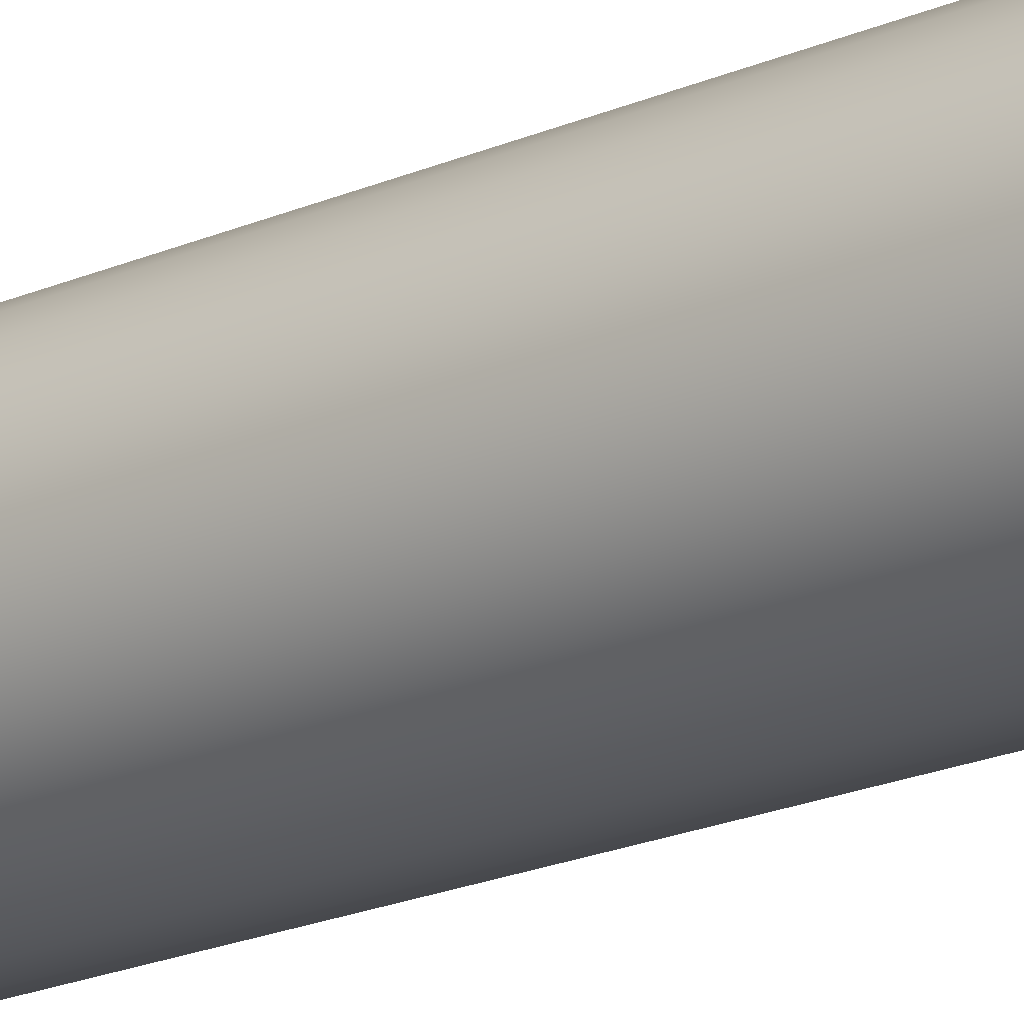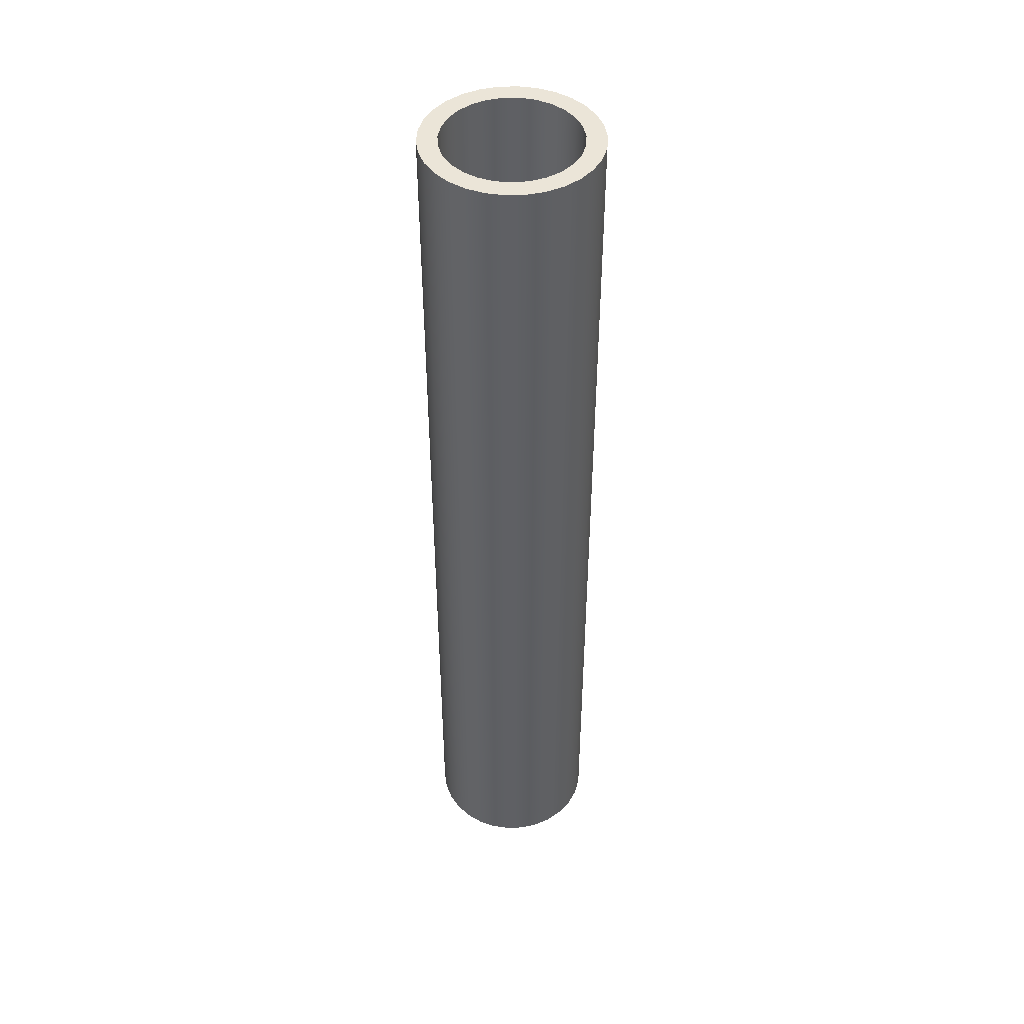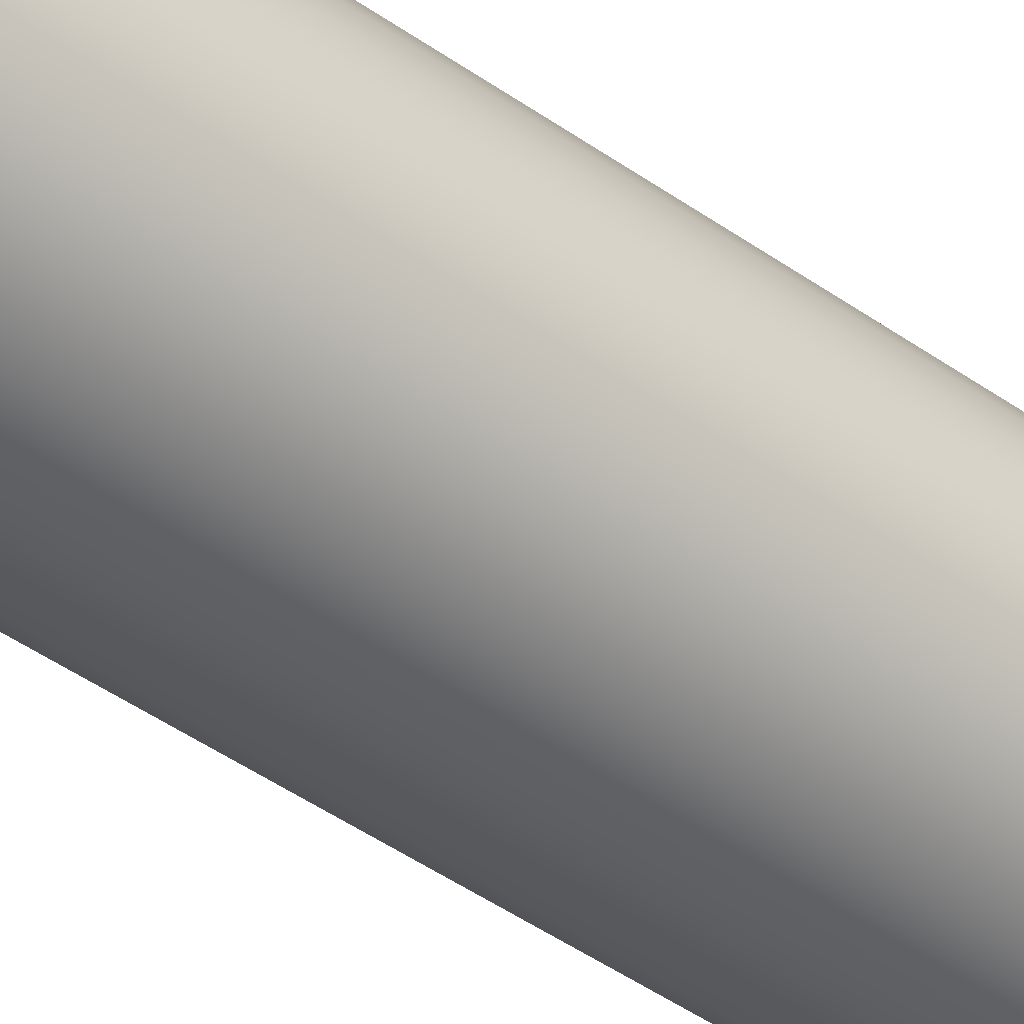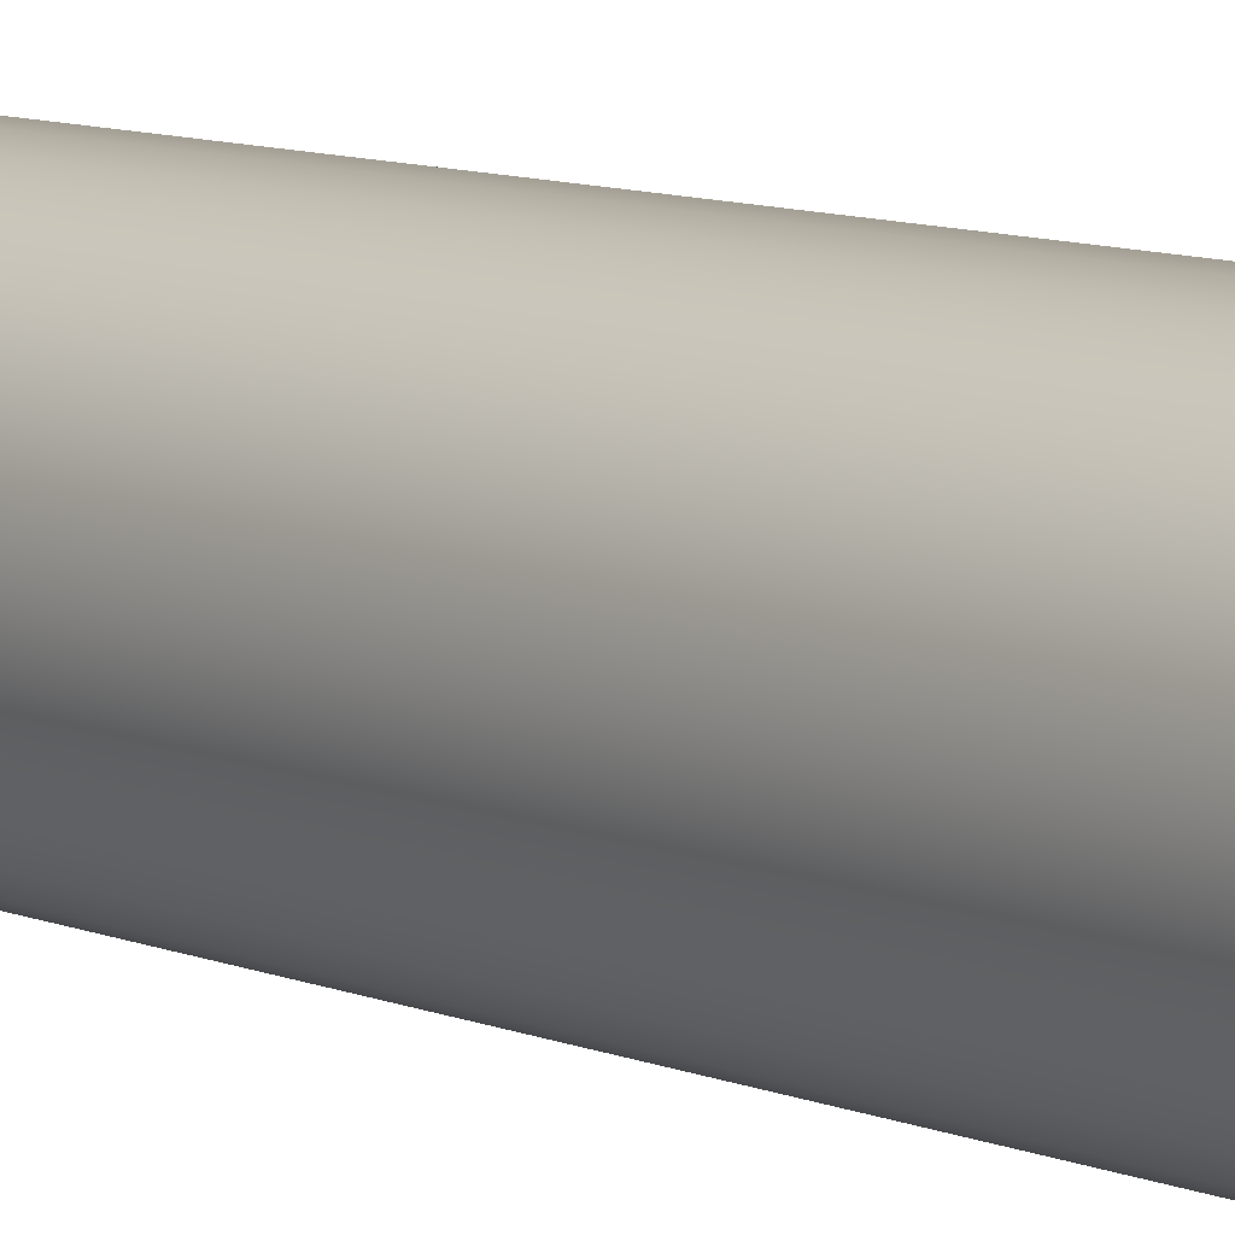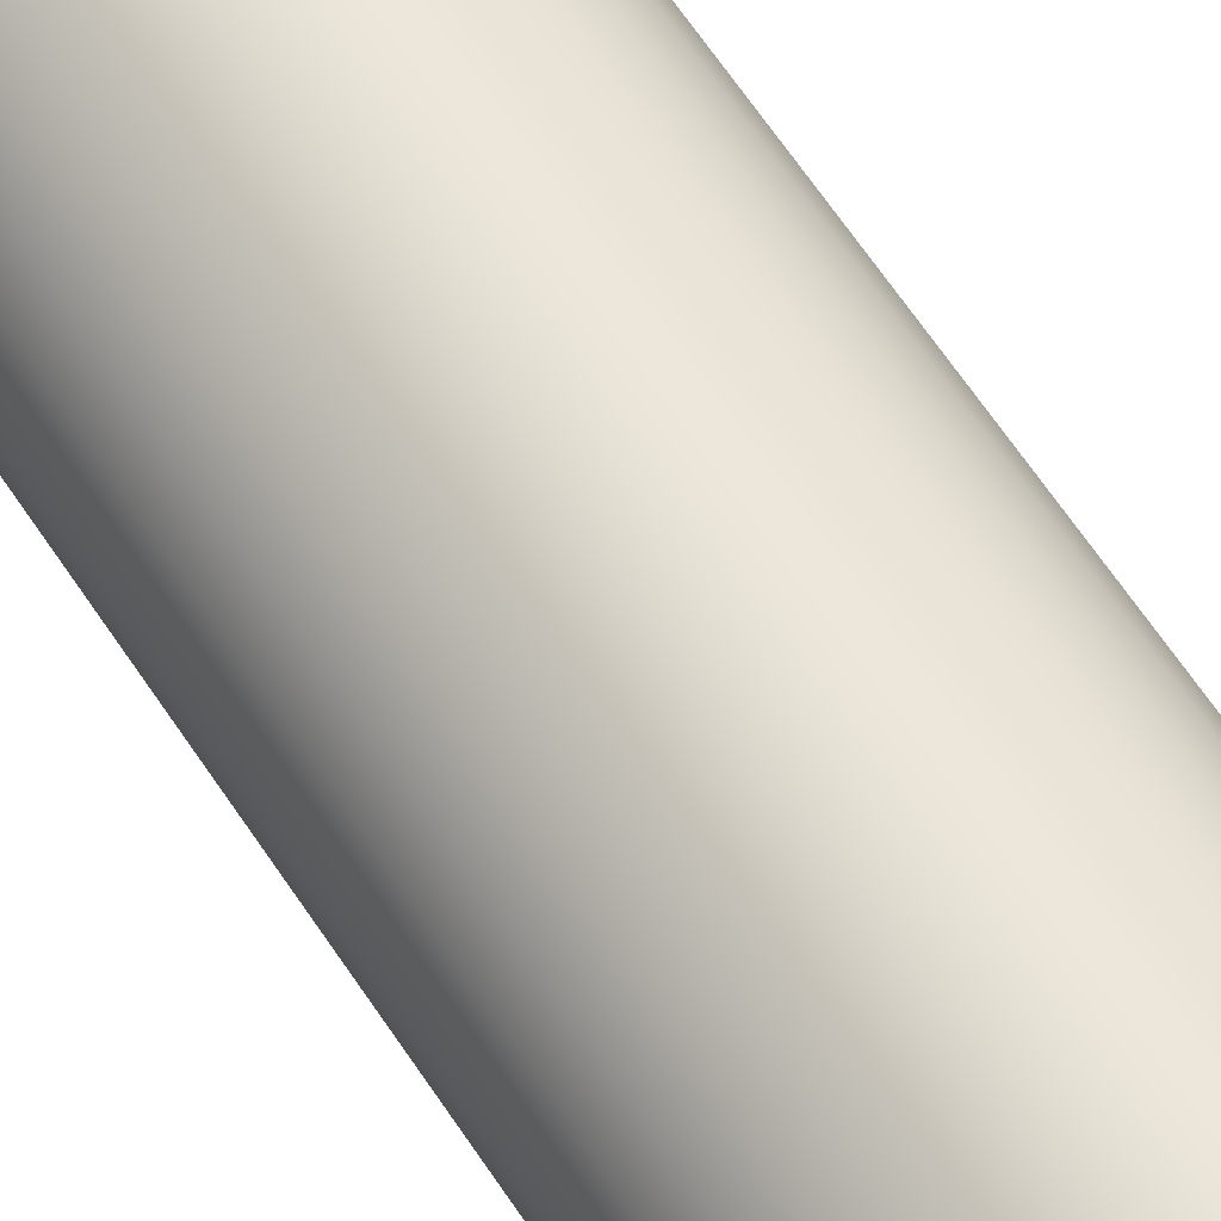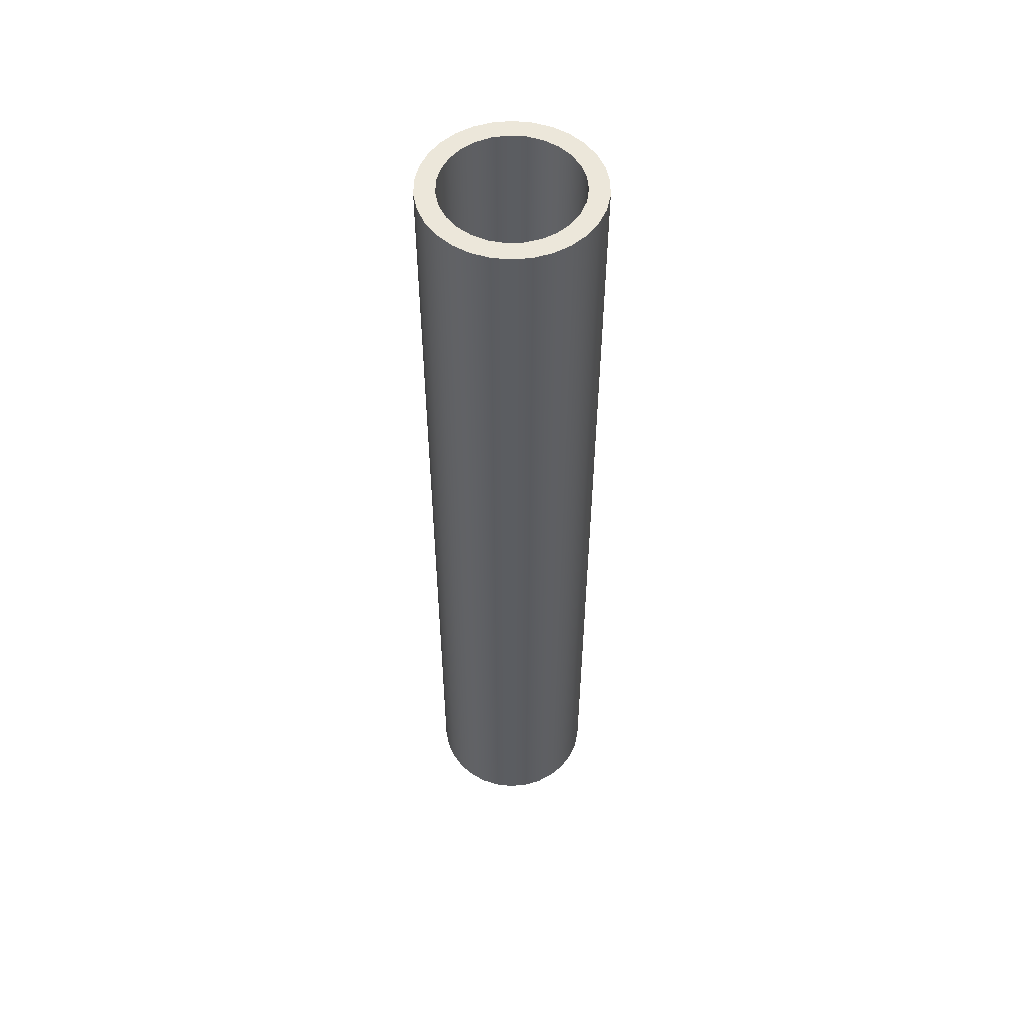
<metadata>
{"format":"obj","ext":"obj","renderer":"f3d","projection":"perspective","resolution":1024,"background":"white","views":[{"elev":-20.4,"azim":-51.3,"up":"+Z"},{"elev":45.7,"azim":-50.3,"up":"+Y"},{"elev":-43.0,"azim":-130.5,"up":"+Z"},{"elev":7.9,"azim":142.0,"up":"+Z"},{"elev":60.5,"azim":-32.6,"up":"+Z"},{"elev":53.9,"azim":114.5,"up":"+Y"}]}
</metadata>
<code>
v -0.7 10 8.573e-17
v -0.6811 10 0.1614
v -0.6255 10 0.3142
v -0.5362 10 0.45
v -0.418 10 0.5615
v -0.2773 10 0.6428
v -0.1216 10 0.6894
v 0.0407 10 0.6988
v 0.2008 10 0.6706
v 0.35 10 0.6062
v 0.4804 10 0.5092
v 0.5848 10 0.3847
v 0.6578 10 0.2394
v 0.6953 10 0.08127
v 0.6953 10 -0.08127
v 0.6578 10 -0.2394
v 0.5848 10 -0.3847
v 0.4804 10 -0.5092
v 0.35 10 -0.6062
v 0.2008 10 -0.6706
v 0.0407 10 -0.6988
v -0.1216 10 -0.6894
v -0.2773 10 -0.6428
v -0.418 10 -0.5615
v -0.5362 10 -0.45
v -0.6255 10 -0.3142
v -0.6811 10 -0.1614
v -0.7 0 8.573e-17
v -0.6811 0 -0.1614
v -0.6255 0 -0.3142
v -0.5362 0 -0.45
v -0.418 0 -0.5615
v -0.2773 0 -0.6428
v -0.1216 0 -0.6894
v 0.0407 0 -0.6988
v 0.2008 0 -0.6706
v 0.35 0 -0.6062
v 0.4804 0 -0.5092
v 0.5848 0 -0.3847
v 0.6578 0 -0.2394
v 0.6953 0 -0.08127
v 0.6953 0 0.08127
v 0.6578 0 0.2394
v 0.5848 0 0.3847
v 0.4804 0 0.5092
v 0.35 0 0.6062
v 0.2008 0 0.6706
v 0.0407 0 0.6988
v -0.1216 0 0.6894
v -0.2773 0 0.6428
v -0.418 0 0.5615
v -0.5362 0 0.45
v -0.6255 0 0.3142
v -0.6811 0 0.1614
v -0.7 10 8.573e-17
v -0.7 0 8.573e-17
v -0.9 10 1.102e-16
v -0.8803 10 -0.1871
v -0.8222 10 -0.3661
v -0.7281 10 -0.529
v -0.6022 10 -0.6688
v -0.45 10 -0.7794
v -0.2781 10 -0.856
v -0.09408 10 -0.8951
v 0.09408 10 -0.8951
v 0.2781 10 -0.856
v 0.45 10 -0.7794
v 0.6022 10 -0.6688
v 0.7281 10 -0.529
v 0.8222 10 -0.3661
v 0.8803 10 -0.1871
v 0.9 10 0
v 0.8803 10 0.1871
v 0.8222 10 0.3661
v 0.7281 10 0.529
v 0.6022 10 0.6688
v 0.45 10 0.7794
v 0.2781 10 0.856
v 0.09408 10 0.8951
v -0.09408 10 0.8951
v -0.2781 10 0.856
v -0.45 10 0.7794
v -0.6022 10 0.6688
v -0.7281 10 0.529
v -0.8222 10 0.3661
v -0.8803 10 0.1871
v -0.9 0 1.102e-16
v -0.8803 0 0.1871
v -0.8222 0 0.3661
v -0.7281 0 0.529
v -0.6022 0 0.6688
v -0.45 0 0.7794
v -0.2781 0 0.856
v -0.09408 0 0.8951
v 0.09408 0 0.8951
v 0.2781 0 0.856
v 0.45 0 0.7794
v 0.6022 0 0.6688
v 0.7281 0 0.529
v 0.8222 0 0.3661
v 0.8803 0 0.1871
v 0.9 0 0
v 0.8803 0 -0.1871
v 0.8222 0 -0.3661
v 0.7281 0 -0.529
v 0.6022 0 -0.6688
v 0.45 0 -0.7794
v 0.2781 0 -0.856
v 0.09408 0 -0.8951
v -0.09408 0 -0.8951
v -0.2781 0 -0.856
v -0.45 0 -0.7794
v -0.6022 0 -0.6688
v -0.7281 0 -0.529
v -0.8222 0 -0.3661
v -0.8803 0 -0.1871
v -0.9 0 1.102e-16
v -0.9 10 1.102e-16
v -0.7 10 8.573e-17
v -0.6811 10 -0.1614
v -0.6255 10 -0.3142
v -0.5362 10 -0.45
v -0.418 10 -0.5615
v -0.2773 10 -0.6428
v -0.1216 10 -0.6894
v 0.0407 10 -0.6988
v 0.2008 10 -0.6706
v 0.35 10 -0.6062
v 0.4804 10 -0.5092
v 0.5848 10 -0.3847
v 0.6578 10 -0.2394
v 0.6953 10 -0.08127
v 0.6953 10 0.08127
v 0.6578 10 0.2394
v 0.5848 10 0.3847
v 0.4804 10 0.5092
v 0.35 10 0.6062
v 0.2008 10 0.6706
v 0.0407 10 0.6988
v -0.1216 10 0.6894
v -0.2773 10 0.6428
v -0.418 10 0.5615
v -0.5362 10 0.45
v -0.6255 10 0.3142
v -0.6811 10 0.1614
v -0.9 10 1.102e-16
v -0.8803 10 0.1871
v -0.8222 10 0.3661
v -0.7281 10 0.529
v -0.6022 10 0.6688
v -0.45 10 0.7794
v -0.2781 10 0.856
v -0.09408 10 0.8951
v 0.09408 10 0.8951
v 0.2781 10 0.856
v 0.45 10 0.7794
v 0.6022 10 0.6688
v 0.7281 10 0.529
v 0.8222 10 0.3661
v 0.8803 10 0.1871
v 0.9 10 0
v 0.8803 10 -0.1871
v 0.8222 10 -0.3661
v 0.7281 10 -0.529
v 0.6022 10 -0.6688
v 0.45 10 -0.7794
v 0.2781 10 -0.856
v 0.09408 10 -0.8951
v -0.09408 10 -0.8951
v -0.2781 10 -0.856
v -0.45 10 -0.7794
v -0.6022 10 -0.6688
v -0.7281 10 -0.529
v -0.8222 10 -0.3661
v -0.8803 10 -0.1871
v -0.7 0 8.573e-17
v -0.6811 0 0.1614
v -0.6255 0 0.3142
v -0.5362 0 0.45
v -0.418 0 0.5615
v -0.2773 0 0.6428
v -0.1216 0 0.6894
v 0.0407 0 0.6988
v 0.2008 0 0.6706
v 0.35 0 0.6062
v 0.4804 0 0.5092
v 0.5848 0 0.3847
v 0.6578 0 0.2394
v 0.6953 0 0.08127
v 0.6953 0 -0.08127
v 0.6578 0 -0.2394
v 0.5848 0 -0.3847
v 0.4804 0 -0.5092
v 0.35 0 -0.6062
v 0.2008 0 -0.6706
v 0.0407 0 -0.6988
v -0.1216 0 -0.6894
v -0.2773 0 -0.6428
v -0.418 0 -0.5615
v -0.5362 0 -0.45
v -0.6255 0 -0.3142
v -0.6811 0 -0.1614
v -0.9 0 1.102e-16
v -0.8803 0 -0.1871
v -0.8222 0 -0.3661
v -0.7281 0 -0.529
v -0.6022 0 -0.6688
v -0.45 0 -0.7794
v -0.2781 0 -0.856
v -0.09408 0 -0.8951
v 0.09408 0 -0.8951
v 0.2781 0 -0.856
v 0.45 0 -0.7794
v 0.6022 0 -0.6688
v 0.7281 0 -0.529
v 0.8222 0 -0.3661
v 0.8803 0 -0.1871
v 0.9 0 0
v 0.8803 0 0.1871
v 0.8222 0 0.3661
v 0.7281 0 0.529
v 0.6022 0 0.6688
v 0.45 0 0.7794
v 0.2781 0 0.856
v 0.09408 0 0.8951
v -0.09408 0 0.8951
v -0.2781 0 0.856
v -0.45 0 0.7794
v -0.6022 0 0.6688
v -0.7281 0 0.529
v -0.8222 0 0.3661
v -0.8803 0 0.1871
g 4d197c22-e34c-11ea-a731-54bf646e7e1f
f 2 54 1
f 1 54 56
f 55 28 27
f 27 28 29
f 27 29 26
f 26 29 30
f 26 30 25
f 25 30 31
f 25 31 24
f 24 31 32
f 24 32 23
f 23 32 33
f 23 33 22
f 22 33 34
f 22 34 21
f 21 34 35
f 21 35 20
f 20 35 36
f 20 36 19
f 19 36 37
f 19 37 18
f 18 37 38
f 18 38 17
f 17 38 39
f 17 39 16
f 16 39 40
f 16 40 15
f 15 40 41
f 15 41 14
f 14 41 42
f 14 42 13
f 13 42 43
f 13 43 12
f 12 43 44
f 12 44 11
f 11 44 45
f 11 45 10
f 10 45 46
f 10 46 9
f 9 46 47
f 9 47 8
f 8 47 48
f 8 48 7
f 7 48 49
f 7 49 6
f 6 49 50
f 6 50 5
f 5 50 51
f 5 51 4
f 4 51 52
f 4 52 3
f 3 52 53
f 3 53 2
f 2 53 54
g 4d19a328-e34c-11ea-80f4-54bf646e7e1f
f 58 116 57
f 57 116 117
f 118 87 86
f 86 87 88
f 86 88 85
f 85 88 89
f 85 89 84
f 84 89 90
f 84 90 83
f 83 90 91
f 83 91 82
f 82 91 92
f 82 92 81
f 81 92 93
f 81 93 80
f 80 93 94
f 80 94 79
f 79 94 95
f 79 95 78
f 78 95 96
f 78 96 77
f 77 96 97
f 77 97 76
f 76 97 98
f 76 98 75
f 75 98 99
f 75 99 74
f 74 99 100
f 74 100 73
f 73 100 101
f 73 101 72
f 72 101 102
f 72 102 71
f 71 102 103
f 71 103 70
f 70 103 104
f 70 104 69
f 69 104 105
f 69 105 68
f 68 105 106
f 68 106 67
f 67 106 107
f 67 107 66
f 66 107 108
f 66 108 65
f 65 108 109
f 65 109 64
f 64 109 110
f 64 110 63
f 63 110 111
f 63 111 62
f 62 111 112
f 62 112 61
f 61 112 113
f 61 113 60
f 60 113 114
f 60 114 59
f 59 114 115
f 59 115 58
f 58 115 116
g 4d19f15e-e34c-11ea-b7ab-54bf646e7e1f
f 120 175 119
f 119 175 146
f 119 146 147
f 175 120 174
f 174 120 121
f 174 121 173
f 173 121 122
f 173 122 172
f 172 122 123
f 172 123 171
f 171 123 124
f 171 124 170
f 170 124 125
f 170 125 169
f 169 125 126
f 169 126 168
f 168 126 127
f 168 127 167
f 167 127 128
f 167 128 166
f 166 128 165
f 165 128 129
f 165 129 164
f 164 129 130
f 164 130 163
f 163 130 131
f 163 131 162
f 162 131 132
f 162 132 161
f 161 132 133
f 161 133 160
f 160 133 134
f 160 134 159
f 159 134 135
f 159 135 158
f 158 135 136
f 158 136 157
f 157 136 137
f 157 137 156
f 156 137 155
f 155 137 138
f 155 138 154
f 154 138 139
f 154 139 153
f 153 139 140
f 153 140 152
f 152 140 141
f 152 141 151
f 151 141 142
f 151 142 150
f 150 142 143
f 150 143 149
f 149 143 144
f 149 144 148
f 148 144 145
f 148 145 147
f 147 145 119
g 4d1a3f78-e34c-11ea-b274-54bf646e7e1f
f 177 232 176
f 176 232 203
f 176 203 204
f 232 177 231
f 231 177 178
f 231 178 230
f 230 178 179
f 230 179 229
f 229 179 180
f 229 180 228
f 228 180 181
f 228 181 227
f 227 181 182
f 227 182 226
f 226 182 183
f 226 183 225
f 225 183 184
f 225 184 224
f 224 184 185
f 224 185 223
f 223 185 222
f 222 185 186
f 222 186 221
f 221 186 187
f 221 187 220
f 220 187 188
f 220 188 219
f 219 188 189
f 219 189 218
f 218 189 190
f 218 190 217
f 217 190 191
f 217 191 216
f 216 191 192
f 216 192 215
f 215 192 193
f 215 193 214
f 214 193 194
f 214 194 213
f 213 194 212
f 212 194 195
f 212 195 211
f 211 195 196
f 211 196 210
f 210 196 197
f 210 197 209
f 209 197 198
f 209 198 208
f 208 198 199
f 208 199 207
f 207 199 200
f 207 200 206
f 206 200 201
f 206 201 205
f 205 201 202
f 205 202 204
f 204 202 176

</code>
